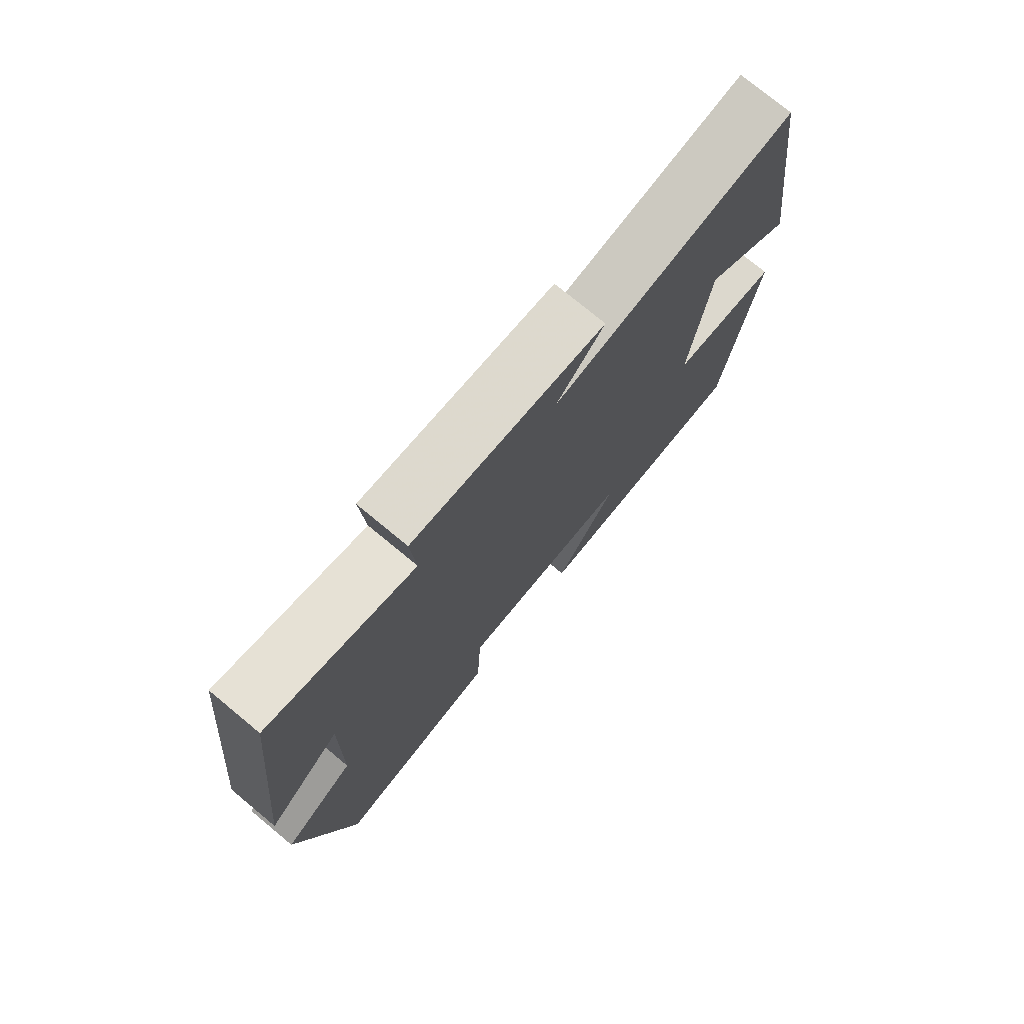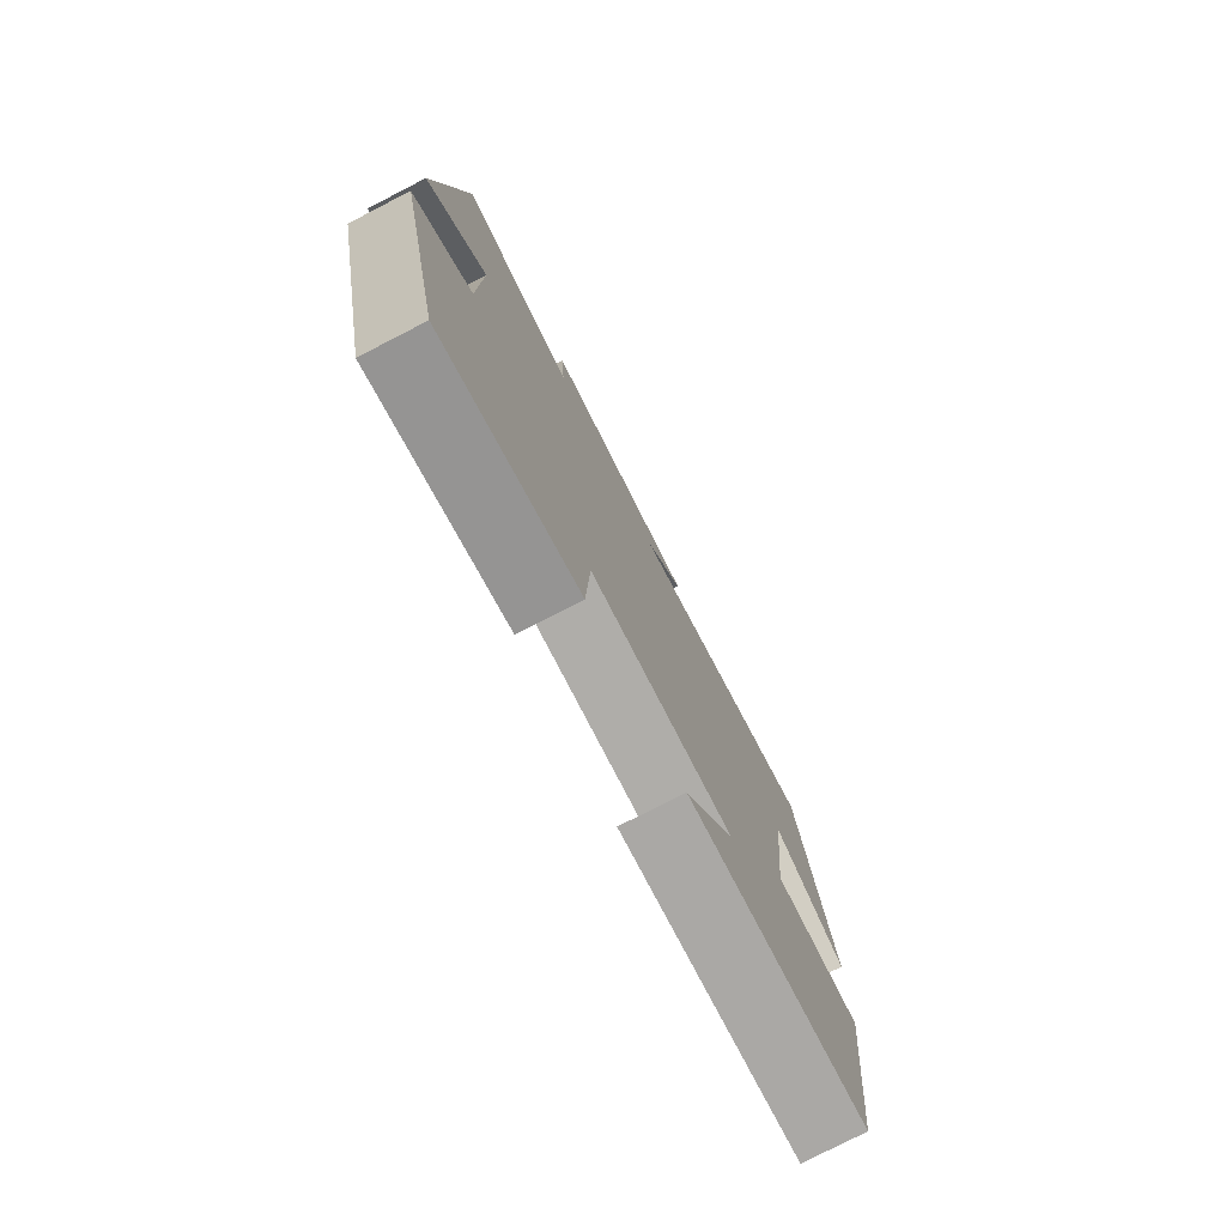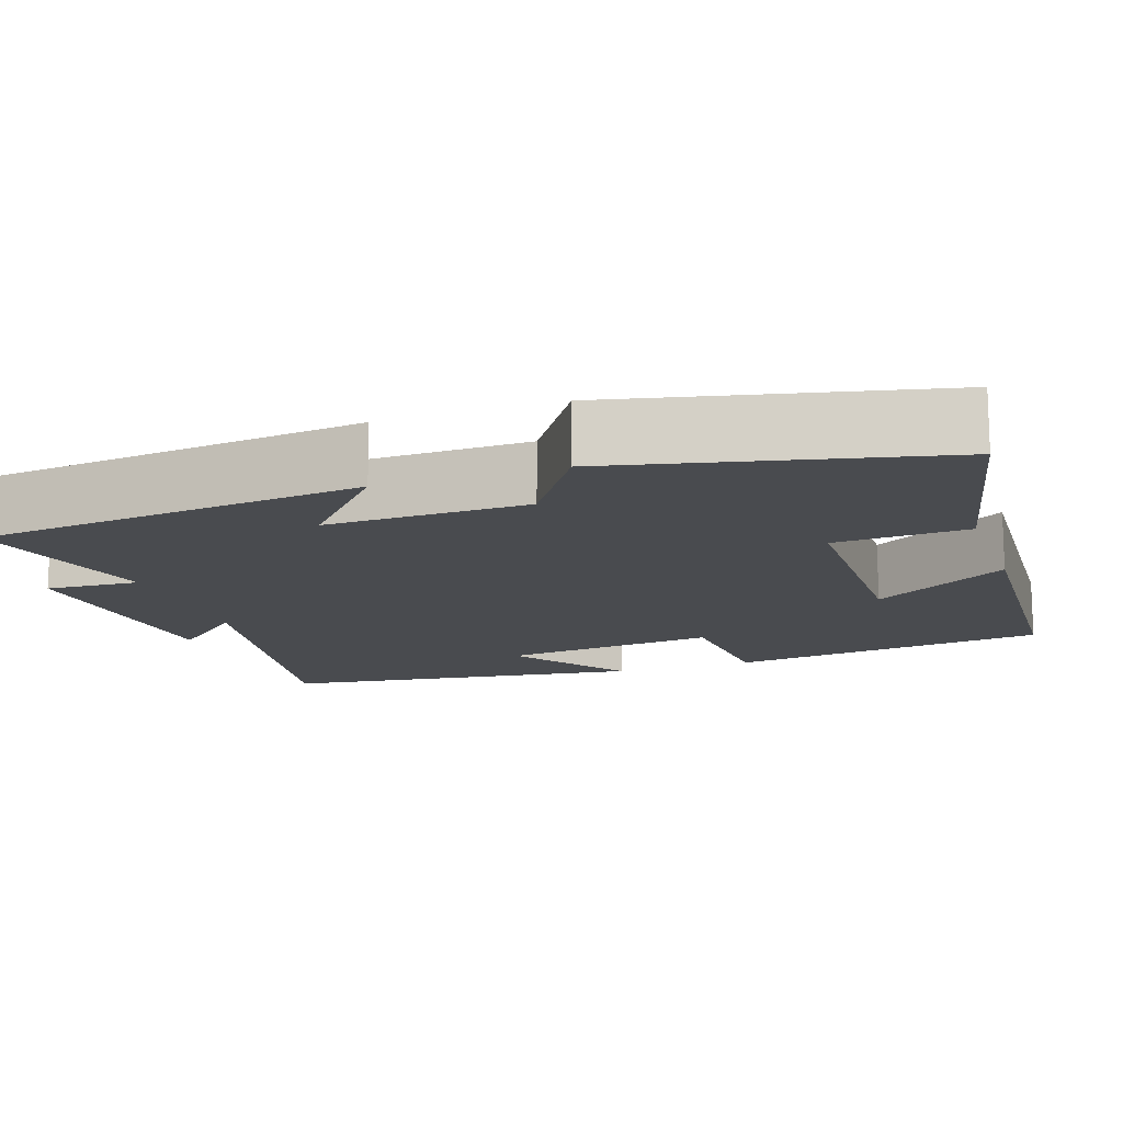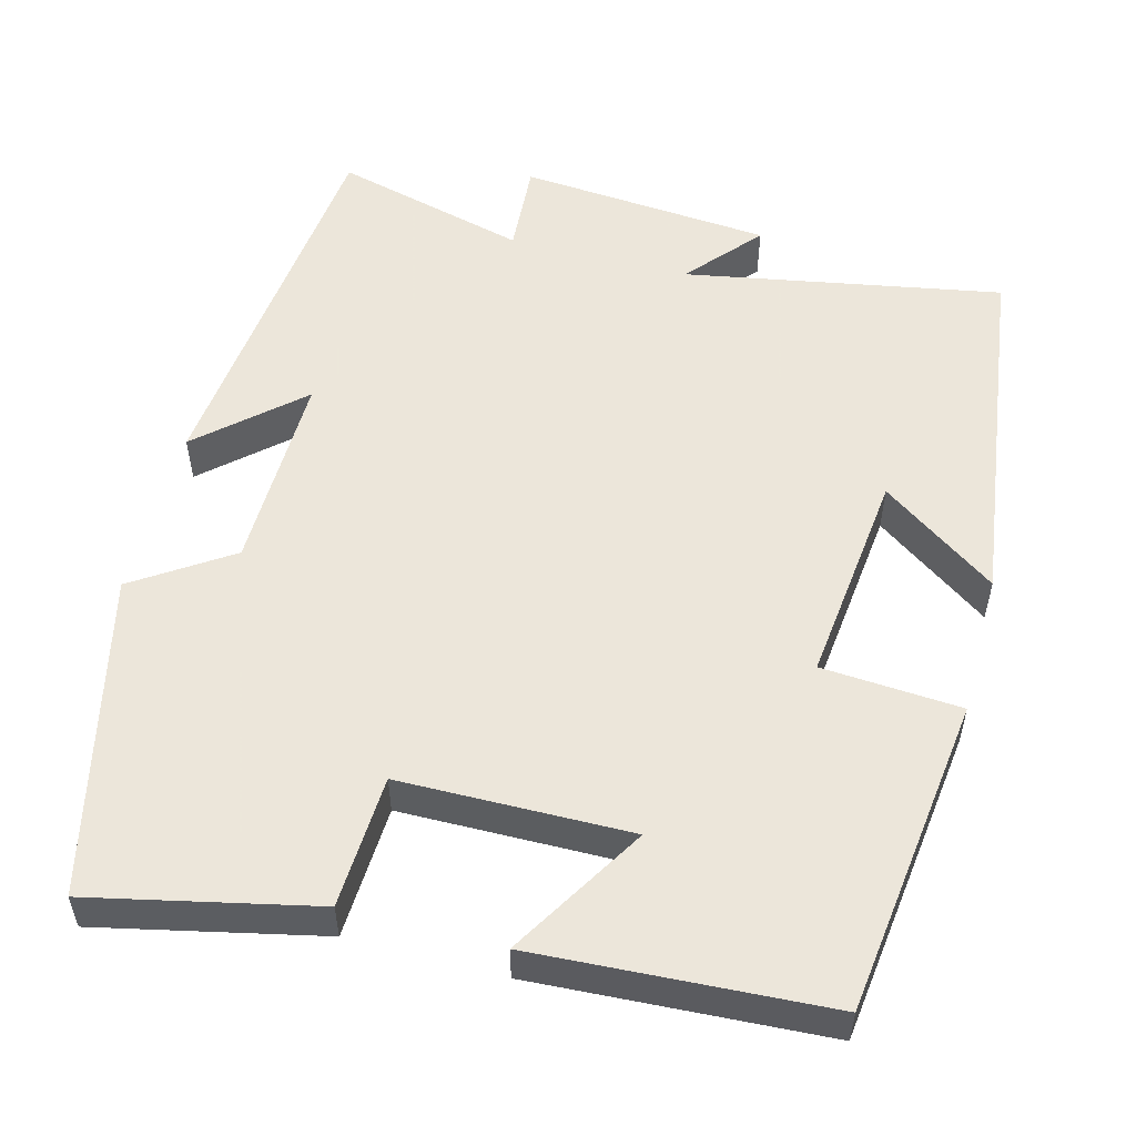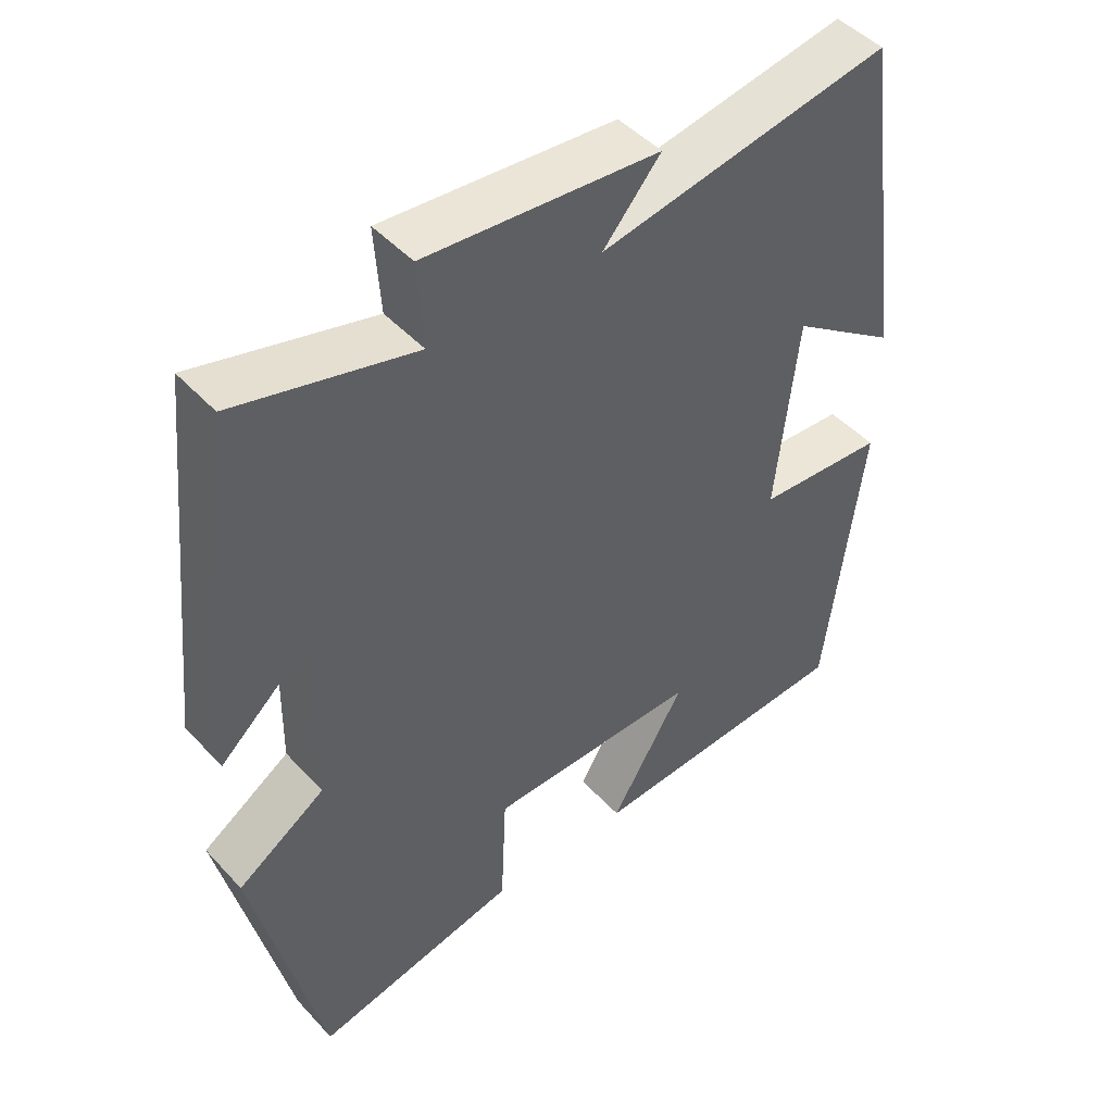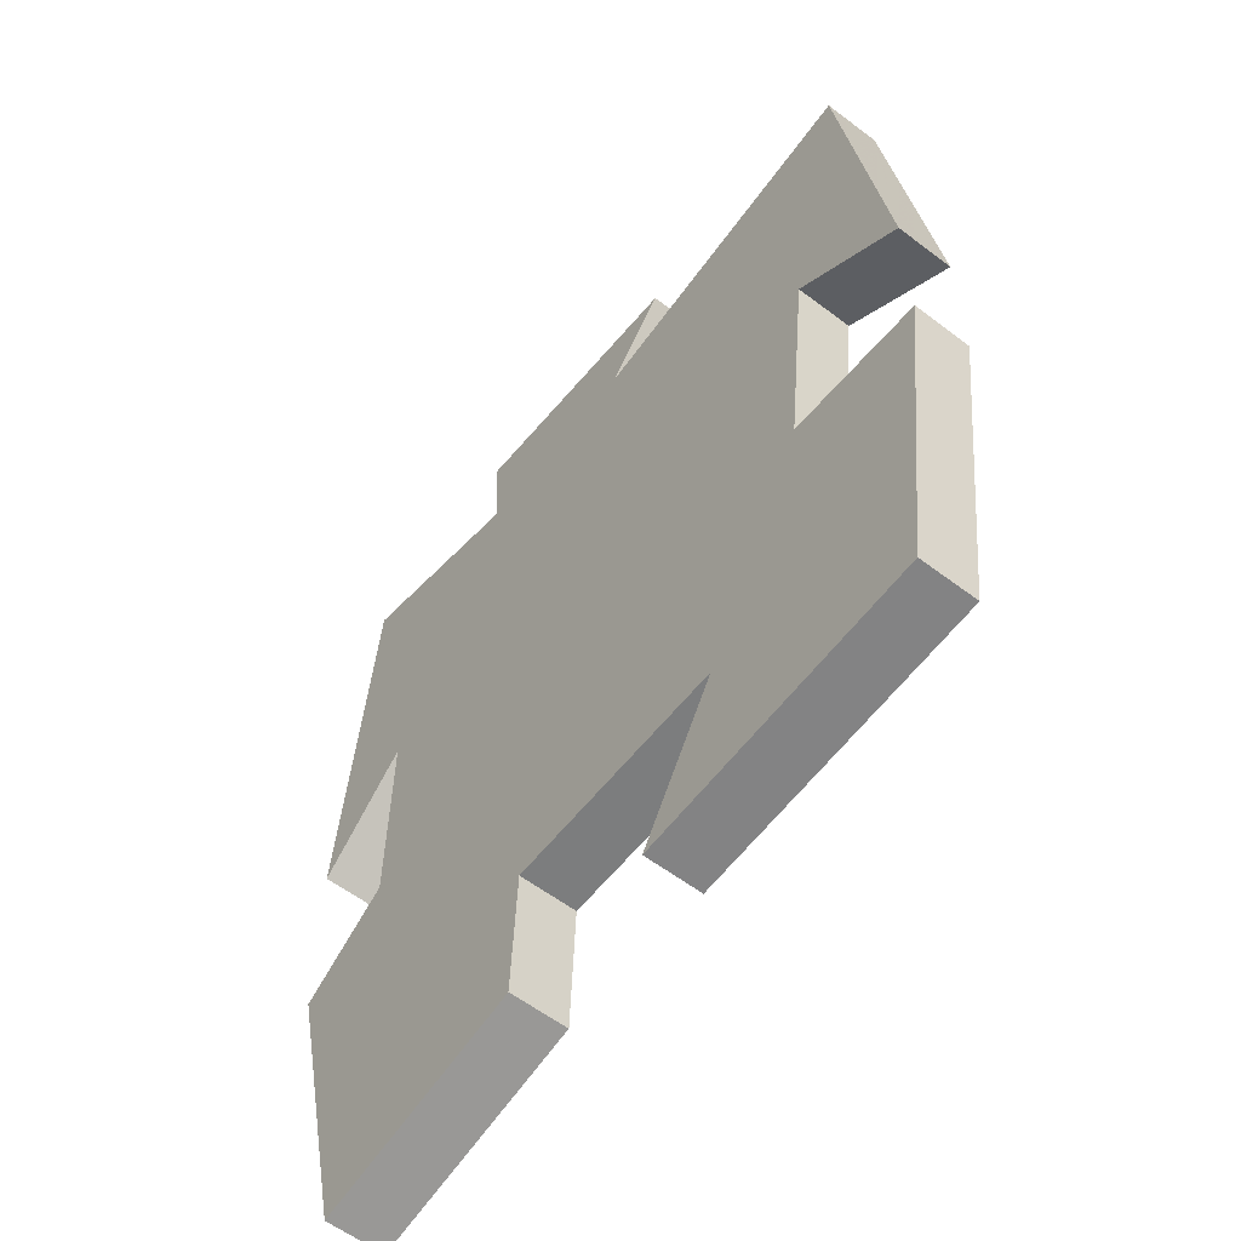
<metadata>
{"format":"obj","ext":"obj","renderer":"f3d","projection":"perspective","resolution":1024,"background":"white","views":[{"elev":76.0,"azim":129.6,"up":"+Z"},{"elev":-78.0,"azim":117.2,"up":"+Z"},{"elev":-14.1,"azim":109.1,"up":"+Y"},{"elev":54.2,"azim":-165.1,"up":"+Y"},{"elev":46.9,"azim":140.1,"up":"+Z"},{"elev":-58.3,"azim":-128.1,"up":"+Z"}]}
</metadata>
<code>
v -0.436 0.07 0.574
v -0.033 0.07 0.5
v -0.113 0.07 0.593
v 0.209 0.07 0.619
v 0.201 0.07 0.5
v 0.448 0.07 0.564
v 0.5 0.07 0.068
v 0.374 0.07 0.181
v 0.378 0.07 -0.075
v 0.5 0.07 -0.156
v 0.406 0.07 -0.563
v 0.122 0.07 -0.5
v 0.114 0.07 -0.331
v -0.18 0.07 -0.327
v -0.076 0.07 -0.5
v -0.449 0.07 -0.478
v -0.5 0.07 -0.071
v -0.322 0.07 -0.059
v -0.352 0.07 0.215
v -0.5 0.07 0.111
v -0.436 0 0.574
v -0.033 0 0.5
v -0.113 0 0.593
v 0.209 0 0.619
v 0.201 0 0.5
v 0.448 0 0.564
v 0.5 0 0.068
v 0.374 0 0.181
v 0.378 0 -0.075
v 0.5 0 -0.156
v 0.406 0 -0.563
v 0.122 0 -0.5
v 0.114 0 -0.331
v -0.18 0 -0.327
v -0.076 0 -0.5
v -0.449 0 -0.478
v -0.5 0 -0.071
v -0.322 0 -0.059
v -0.352 0 0.215
v -0.5 0 0.111
f 19 20 1 2
f 18 19 2
f 16 17 18
f 16 18 2
f 14 15 16
f 14 16 2
f 13 14 2
f 11 12 13
f 10 11 13
f 9 10 13
f 8 9 13 2
f 5 6 7 8
f 5 8 2 3
f 3 4 5
f 22 21 40 39
f 22 39 38
f 38 37 36
f 22 38 36
f 36 35 34
f 22 36 34
f 22 34 33
f 33 32 31
f 33 31 30
f 33 30 29
f 22 33 29 28
f 28 27 26 25
f 23 22 28 25
f 25 24 23
f 1 21 22 2
f 2 22 23 3
f 3 23 24 4
f 4 24 25 5
f 5 25 26 6
f 6 26 27 7
f 7 27 28 8
f 8 28 29 9
f 9 29 30 10
f 10 30 31 11
f 11 31 32 12
f 12 32 33 13
f 13 33 34 14
f 14 34 35 15
f 15 35 36 16
f 16 36 37 17
f 17 37 38 18
f 18 38 39 19
f 19 39 40 20
f 20 40 21 1

</code>
